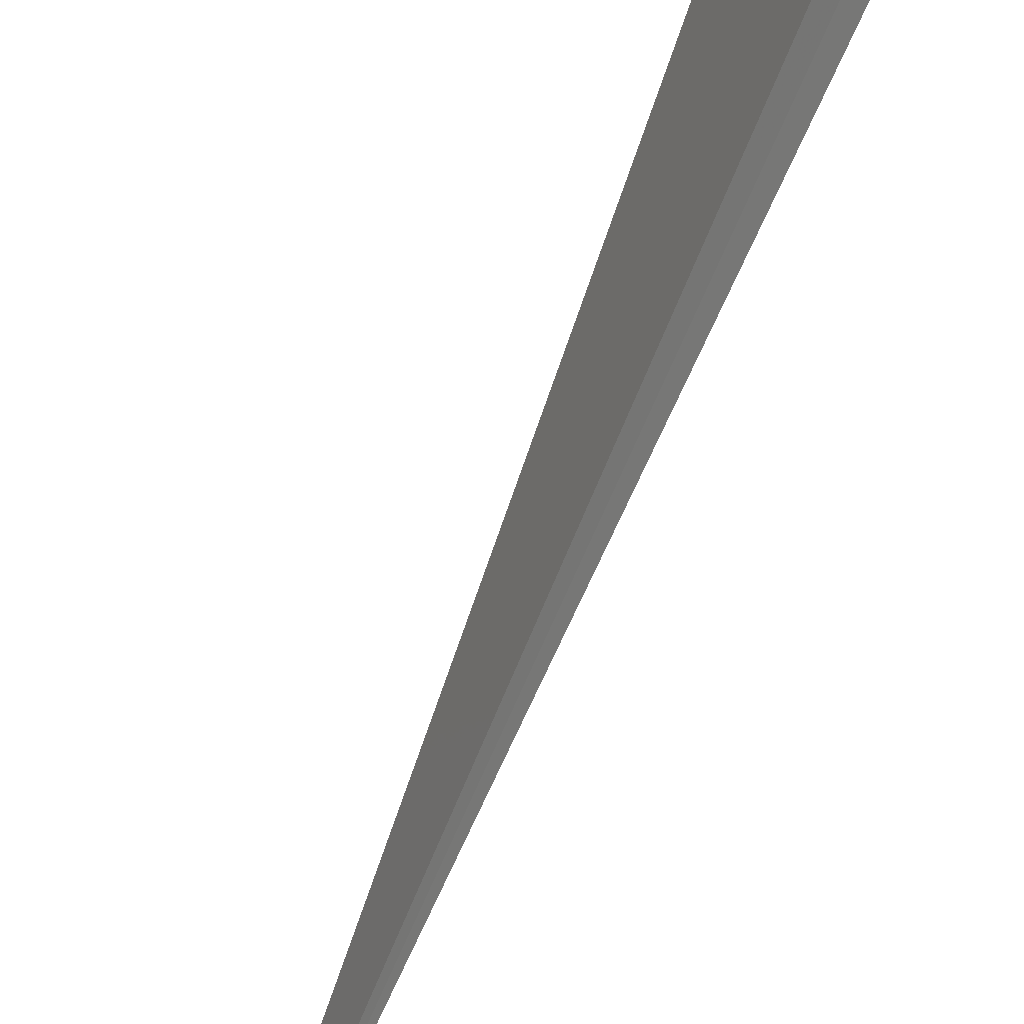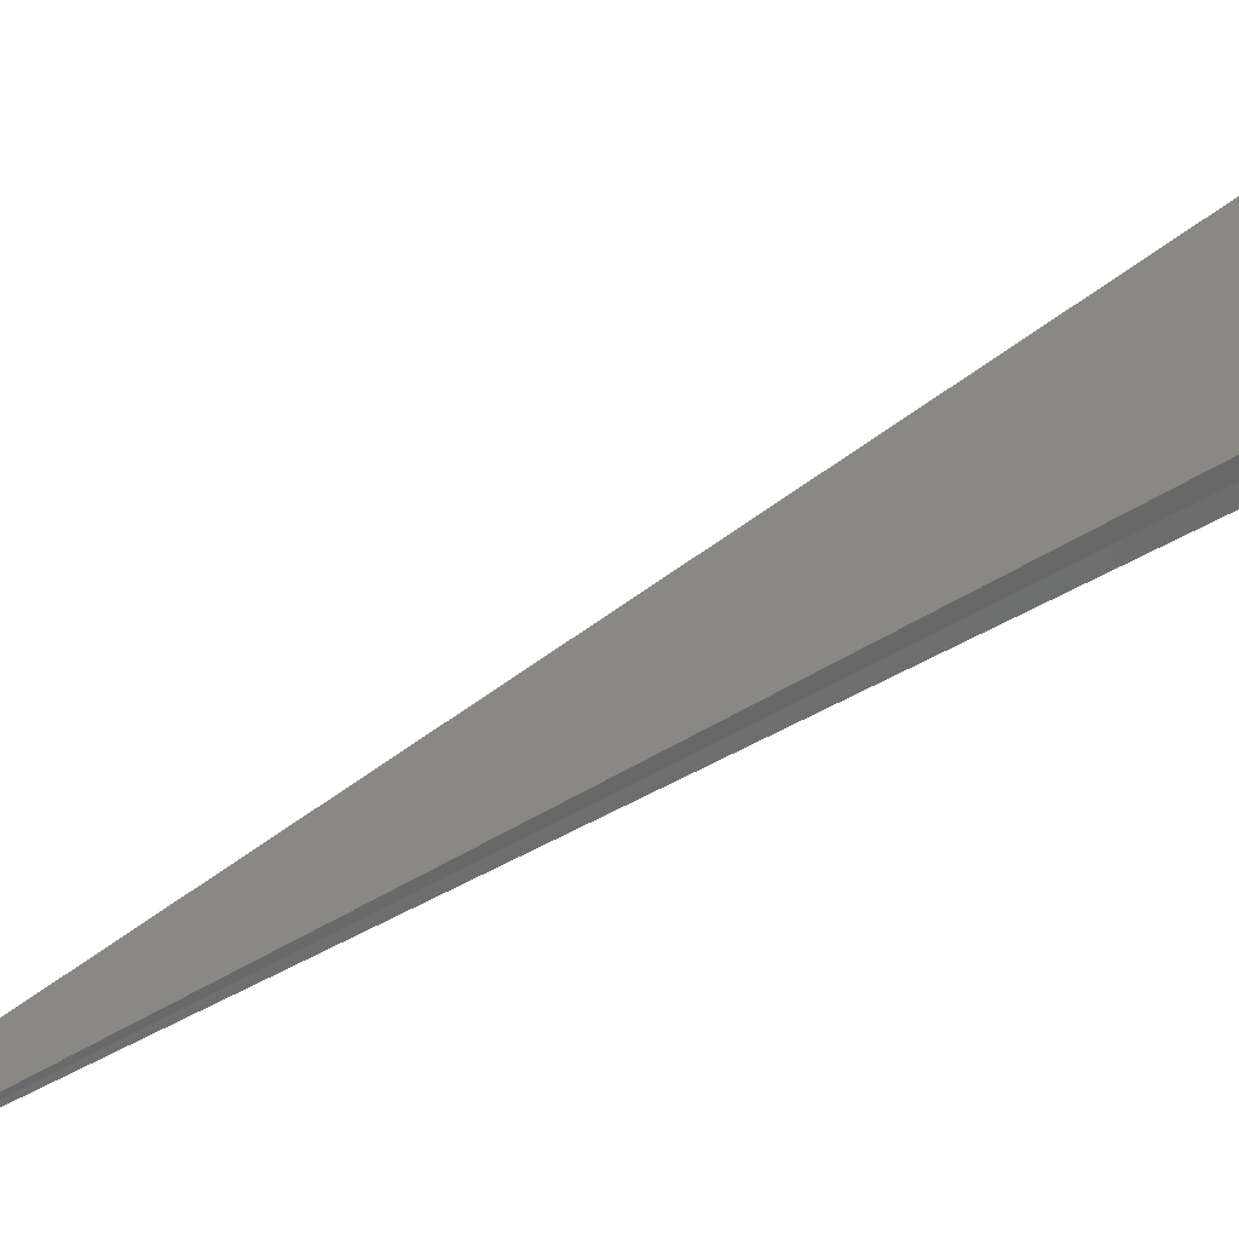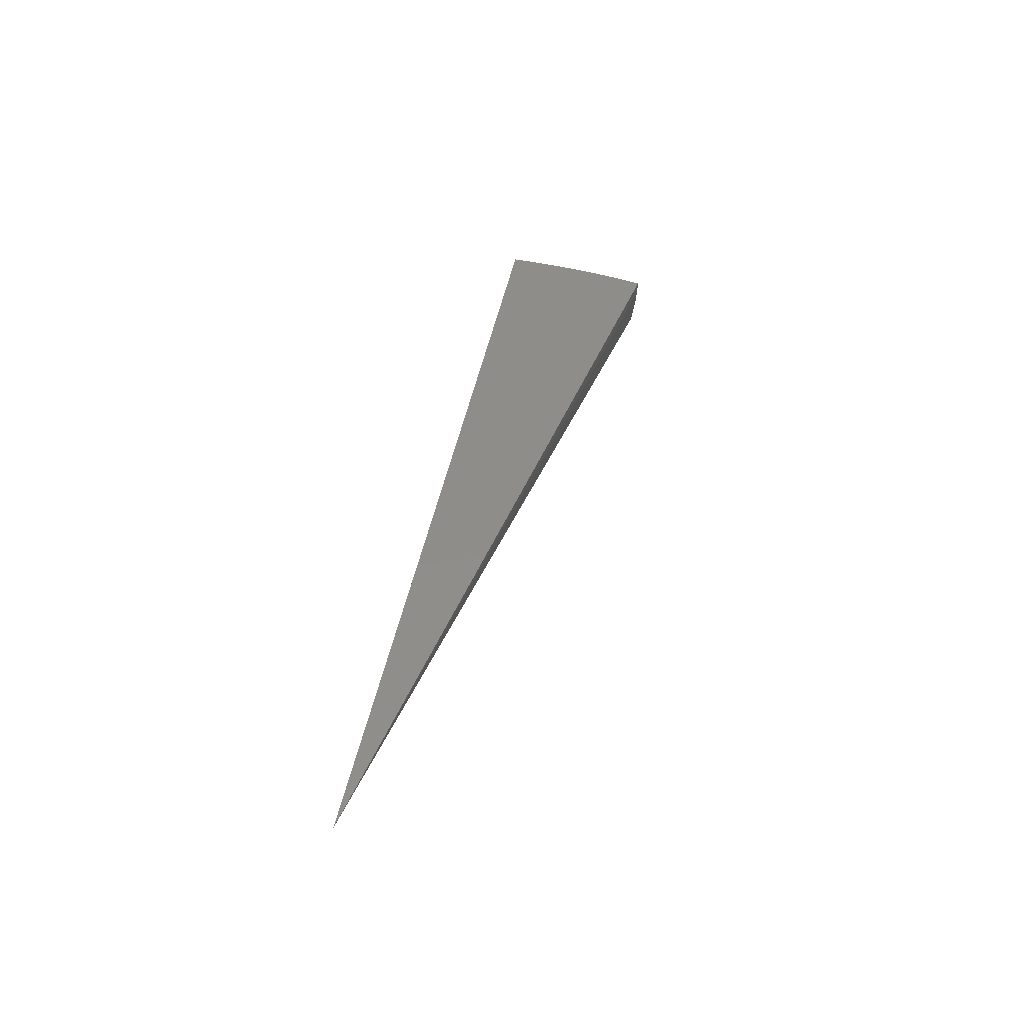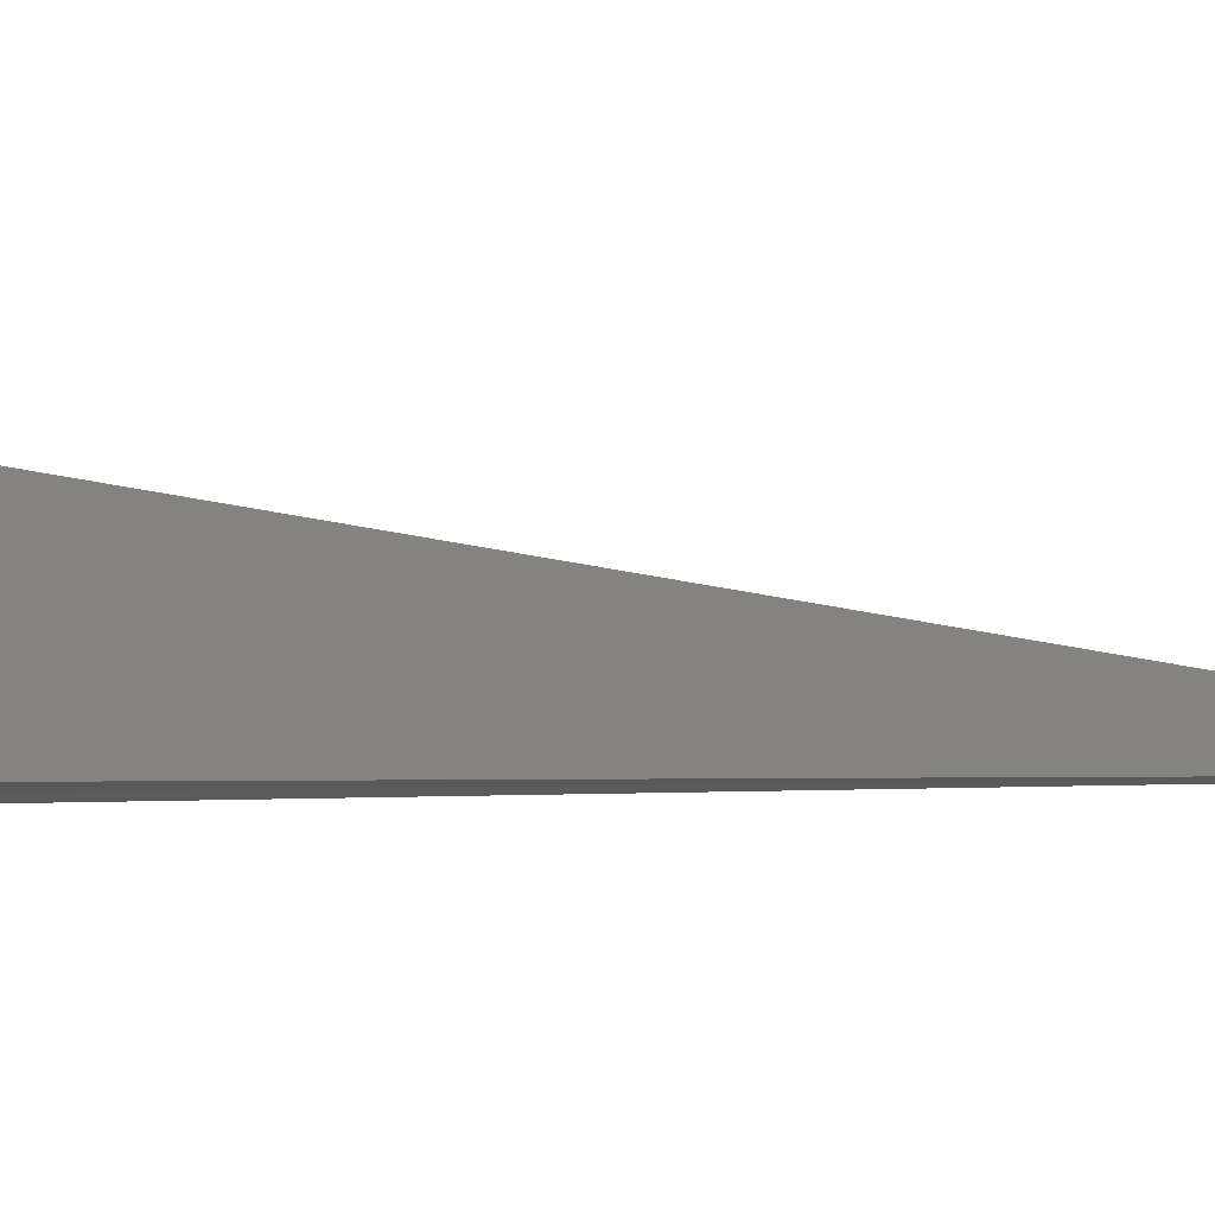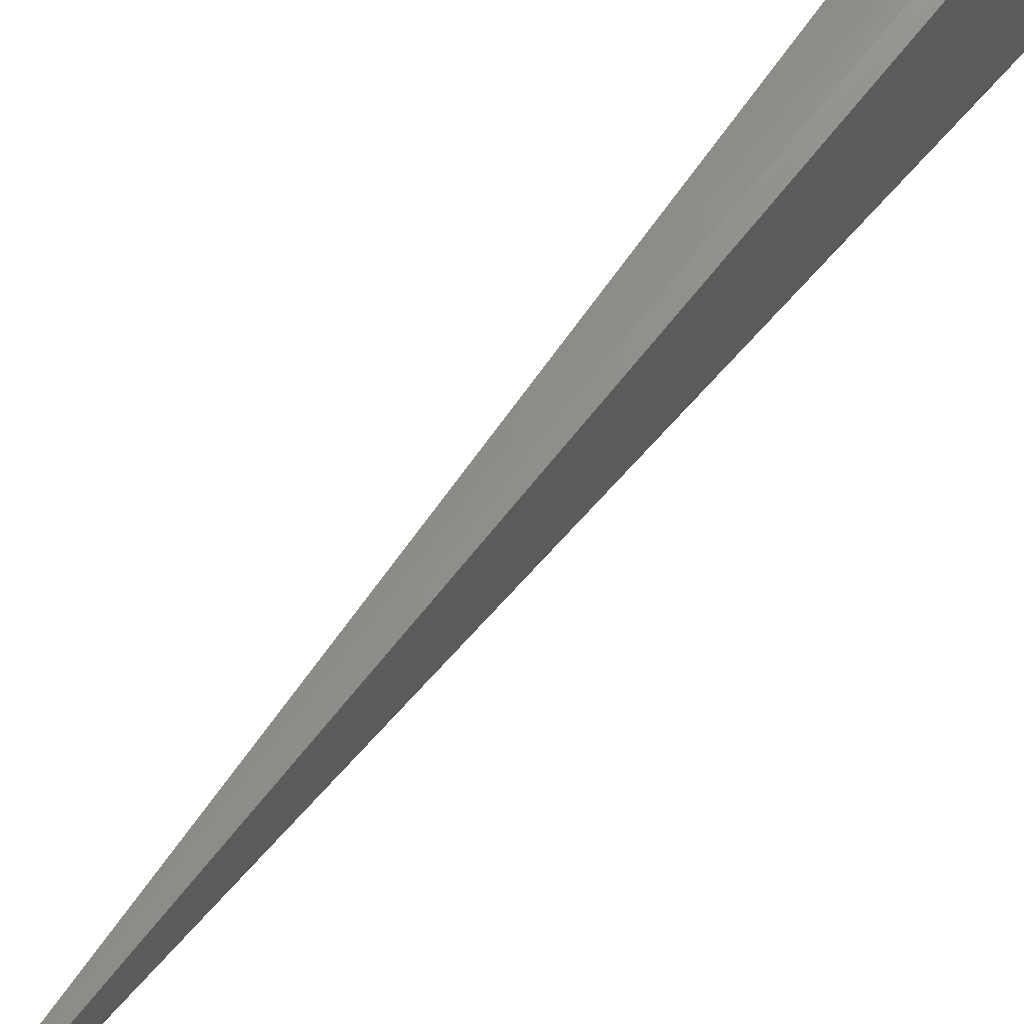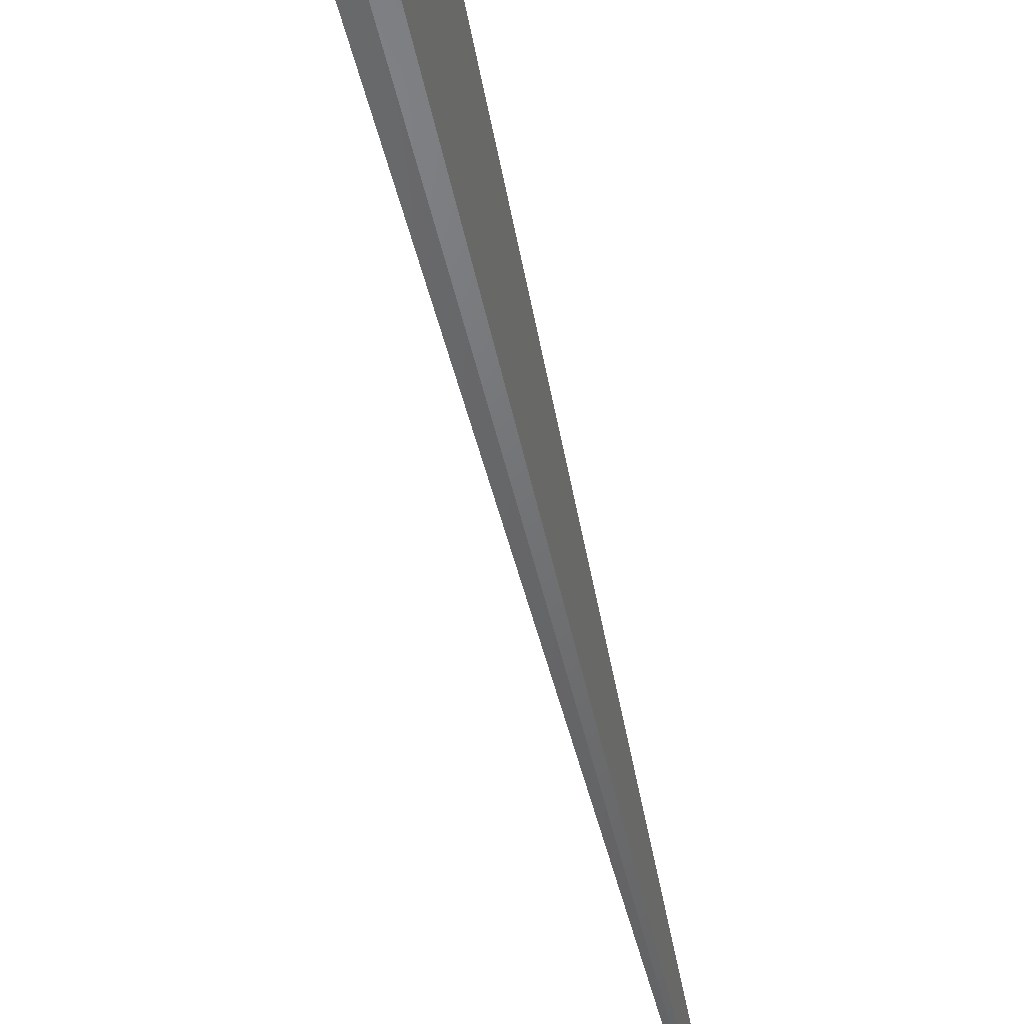
<metadata>
{"format":"stl","ext":"stl","renderer":"f3d","projection":"perspective","resolution":1024,"background":"white","views":[{"elev":-60.9,"azim":-24.6,"up":"+Y"},{"elev":-58.2,"azim":-65.7,"up":"+Y"},{"elev":-48.6,"azim":87.9,"up":"+Z"},{"elev":-22.2,"azim":119.3,"up":"+Y"},{"elev":46.6,"azim":-141.5,"up":"+Y"},{"elev":-39.4,"azim":12.0,"up":"+Y"}]}
</metadata>
<code>
# stl→obj: 62 verts, 120 faces
v -1.152e-15 1.981 11.23
v 0 0 0
v -1.871e-15 2.224 11.18
v -1.34e-15 2.466 11.12
v -4.149e-16 2.706 11.06
v 7.314e-16 2.945 10.99
v 1.925e-15 3.182 10.92
v 2.992e-15 3.417 10.84
v 3.76e-15 3.651 10.76
v 9.08e-16 3.882 10.67
v -0.3861 2.189 11.18
v -0.3439 1.95 11.23
v -0.2873 2.199 11.18
v -0.1726 1.973 11.23
v -0.1903 2.209 11.18
v -0.09445 2.215 11.18
v -0.1046 2.453 11.13
v -0.1147 2.691 11.07
v -0.1249 2.929 11
v -0.13 3.048 10.96
v -0.1351 3.167 10.92
v -0.1401 3.286 10.88
v -0.2721 3.159 10.92
v -0.2823 3.277 10.88
v -0.4108 3.144 10.92
v -0.4262 3.262 10.88
v -0.5523 3.132 10.92
v -0.5932 3.364 10.84
v -0.4416 3.38 10.84
v -0.457 3.498 10.8
v -0.3027 3.514 10.8
v -0.3129 3.632 10.76
v -0.1553 3.642 10.76
v -0.1604 3.76 10.71
v -0.1452 3.405 10.84
v -0.2925 3.396 10.84
v -0.1503 3.523 10.8
v -0.1693 3.878 10.67
v -0.3231 3.75 10.71
v -0.4724 3.616 10.76
v -0.6338 3.595 10.76
v -0.3383 3.867 10.67
v -0.4878 3.733 10.71
v -0.5067 3.849 10.67
v -0.6741 3.823 10.67
v -0.3954 3.026 10.96
v -0.5111 2.899 11
v -0.3799 2.908 11
v -0.4697 2.664 11.06
v -0.349 2.671 11.07
v -0.428 2.427 11.13
v -0.3181 2.435 11.13
v -0.2107 2.446 11.13
v -0.2312 2.684 11.07
v -0.2516 2.921 11
v -0.2619 3.04 10.96
v -0.1151 1.315 7.488
v -0.05754 0.6577 3.744
v -0.3005 2.571 7.111
v -0.1502 1.285 3.555
v -0.1505 2.584 7.111
v -0.07524 1.292 3.555
f 1 2 3
f 3 2 4
f 4 2 5
f 5 2 6
f 6 2 7
f 7 2 8
f 8 2 9
f 9 2 10
f 11 12 13
f 13 12 14
f 13 14 15
f 15 14 16
f 15 16 17
f 17 16 3
f 17 3 4
f 14 1 16
f 16 1 3
f 17 4 18
f 18 4 5
f 18 5 19
f 19 5 6
f 19 6 20
f 20 6 7
f 20 7 21
f 21 7 22
f 21 22 23
f 23 22 24
f 23 24 25
f 25 24 26
f 25 26 27
f 27 26 28
f 28 26 29
f 28 29 30
f 30 29 31
f 30 31 32
f 32 31 33
f 32 33 34
f 34 33 9
f 34 9 10
f 7 8 22
f 22 8 35
f 22 35 24
f 24 35 36
f 24 36 26
f 26 36 29
f 35 8 37
f 37 8 9
f 37 9 33
f 10 38 34
f 34 38 39
f 34 39 32
f 32 39 40
f 32 40 30
f 30 40 41
f 30 41 28
f 38 42 39
f 39 42 43
f 39 43 40
f 40 43 41
f 42 44 43
f 43 44 45
f 43 45 41
f 25 27 46
f 46 27 47
f 46 47 48
f 48 47 49
f 48 49 50
f 50 49 51
f 50 51 52
f 52 51 11
f 52 11 13
f 52 13 53
f 53 13 15
f 53 15 17
f 50 52 54
f 54 52 53
f 54 53 18
f 18 53 17
f 48 50 55
f 55 50 54
f 55 54 19
f 19 54 18
f 23 25 46
f 46 48 56
f 56 48 55
f 56 55 20
f 20 55 19
f 31 29 36
f 21 23 56
f 56 23 46
f 21 56 20
f 35 37 36
f 36 37 31
f 37 33 31
f 12 11 2
f 2 11 51
f 2 51 49
f 49 47 2
f 2 47 27
f 2 27 28
f 28 41 2
f 2 41 45
f 14 57 1
f 1 57 58
f 1 58 2
f 14 12 57
f 57 12 58
f 12 2 58
f 44 59 45
f 45 59 60
f 45 60 2
f 44 42 59
f 59 42 61
f 59 61 62
f 62 61 10
f 62 10 2
f 42 38 61
f 61 38 10
f 62 2 60
f 62 60 59

</code>
